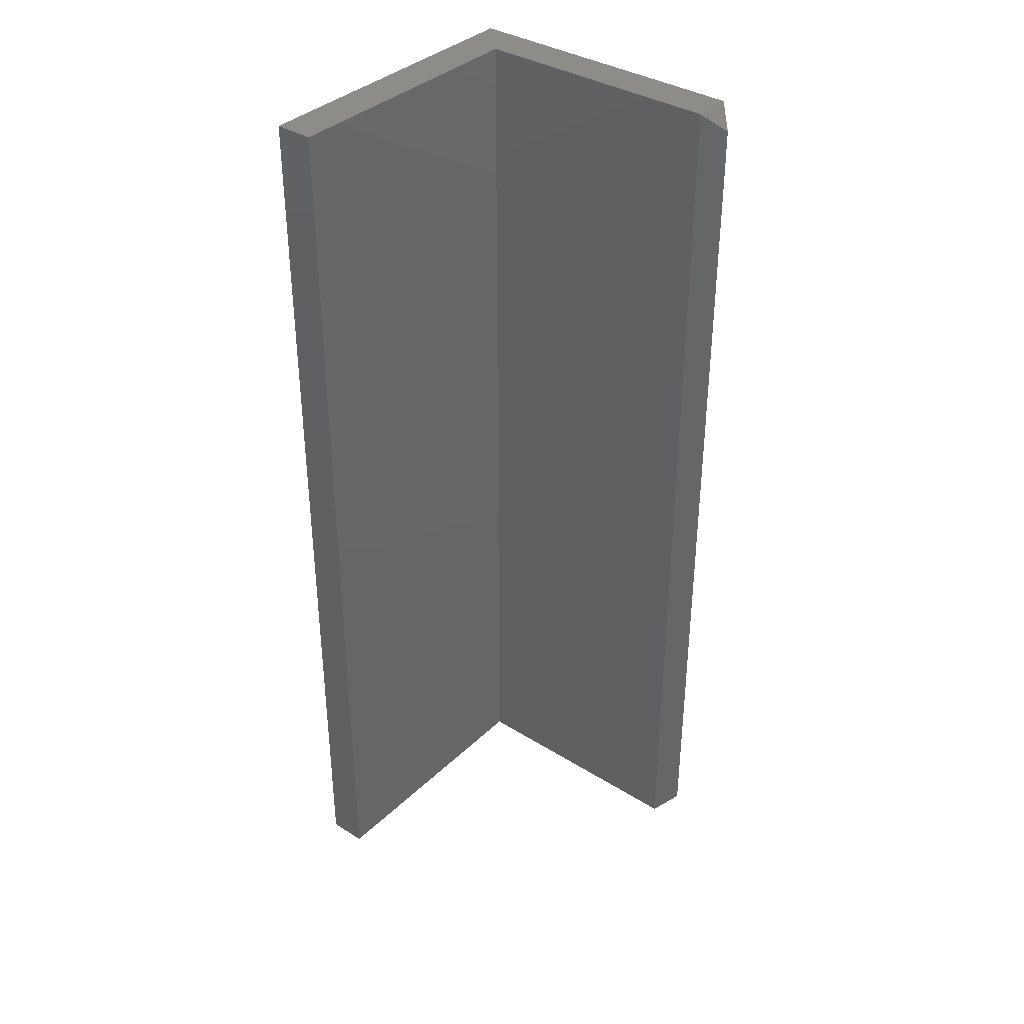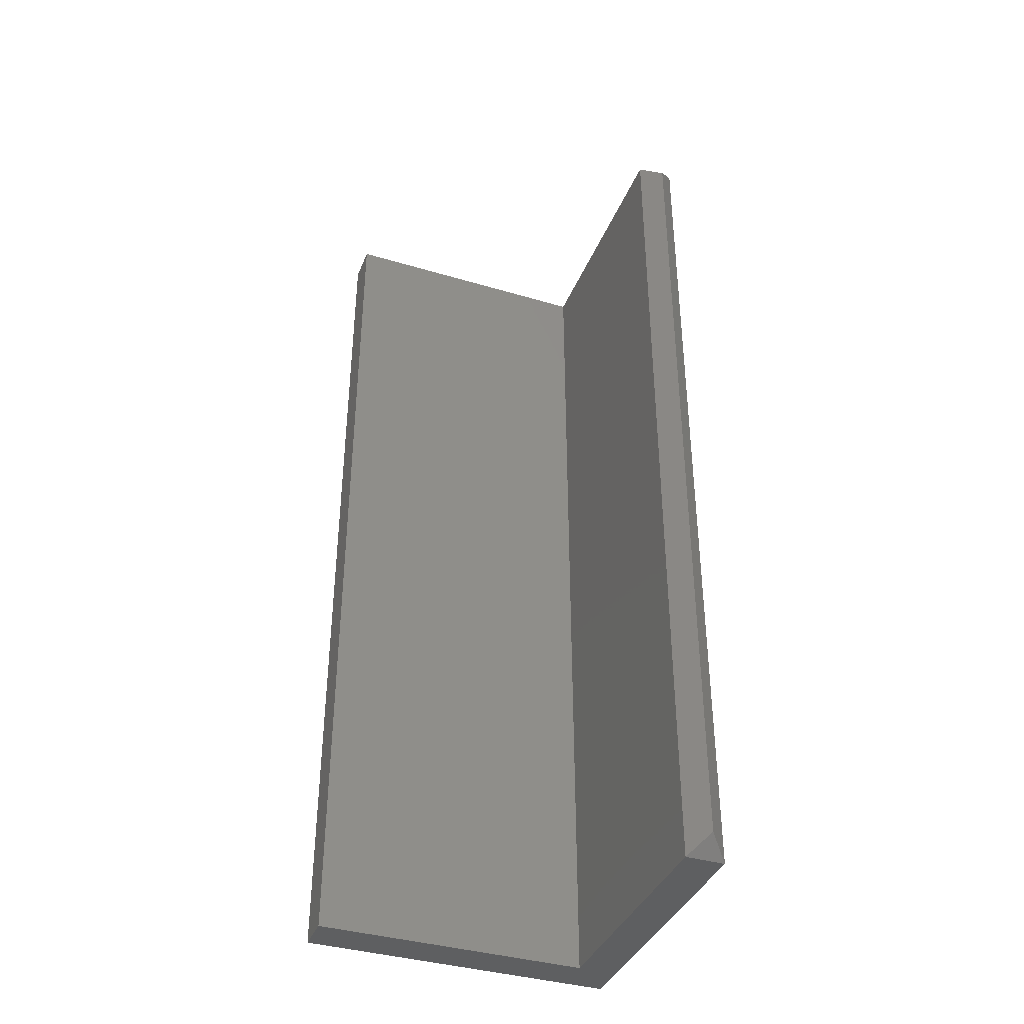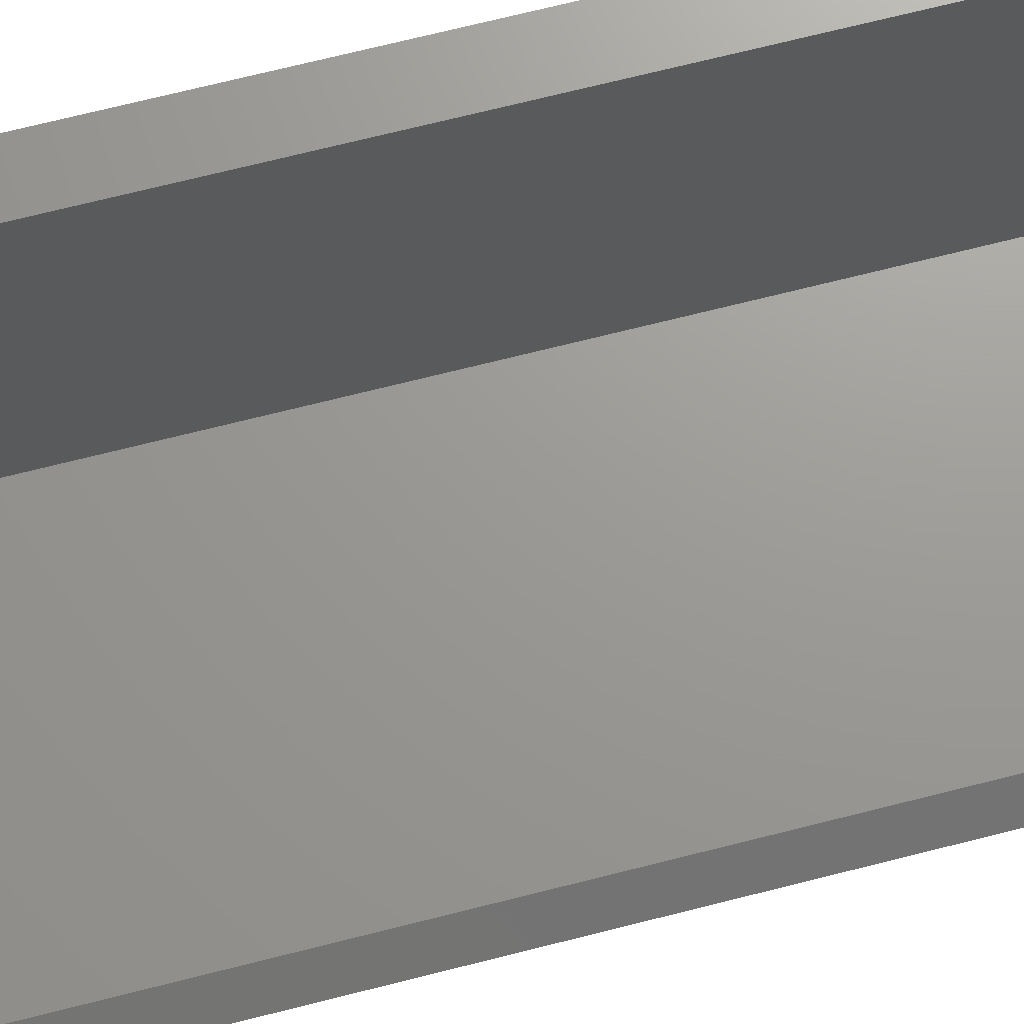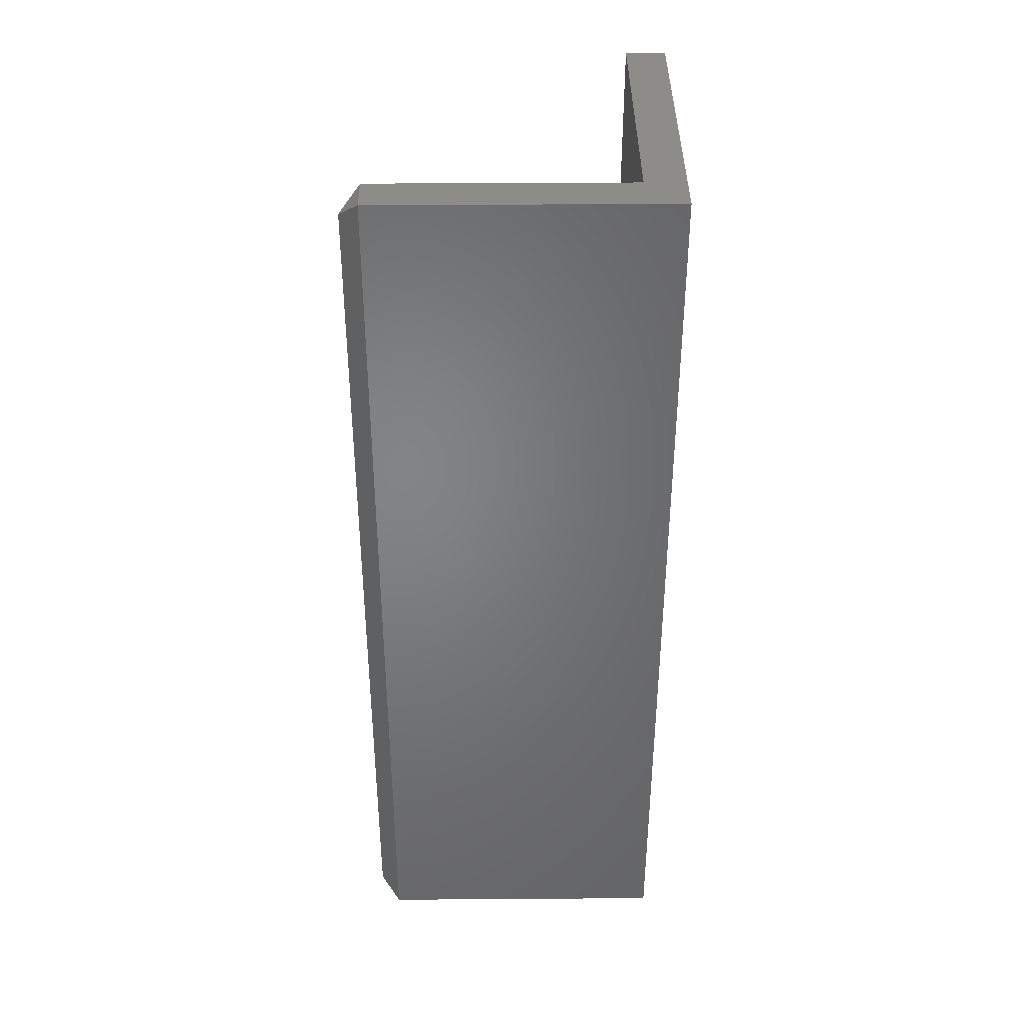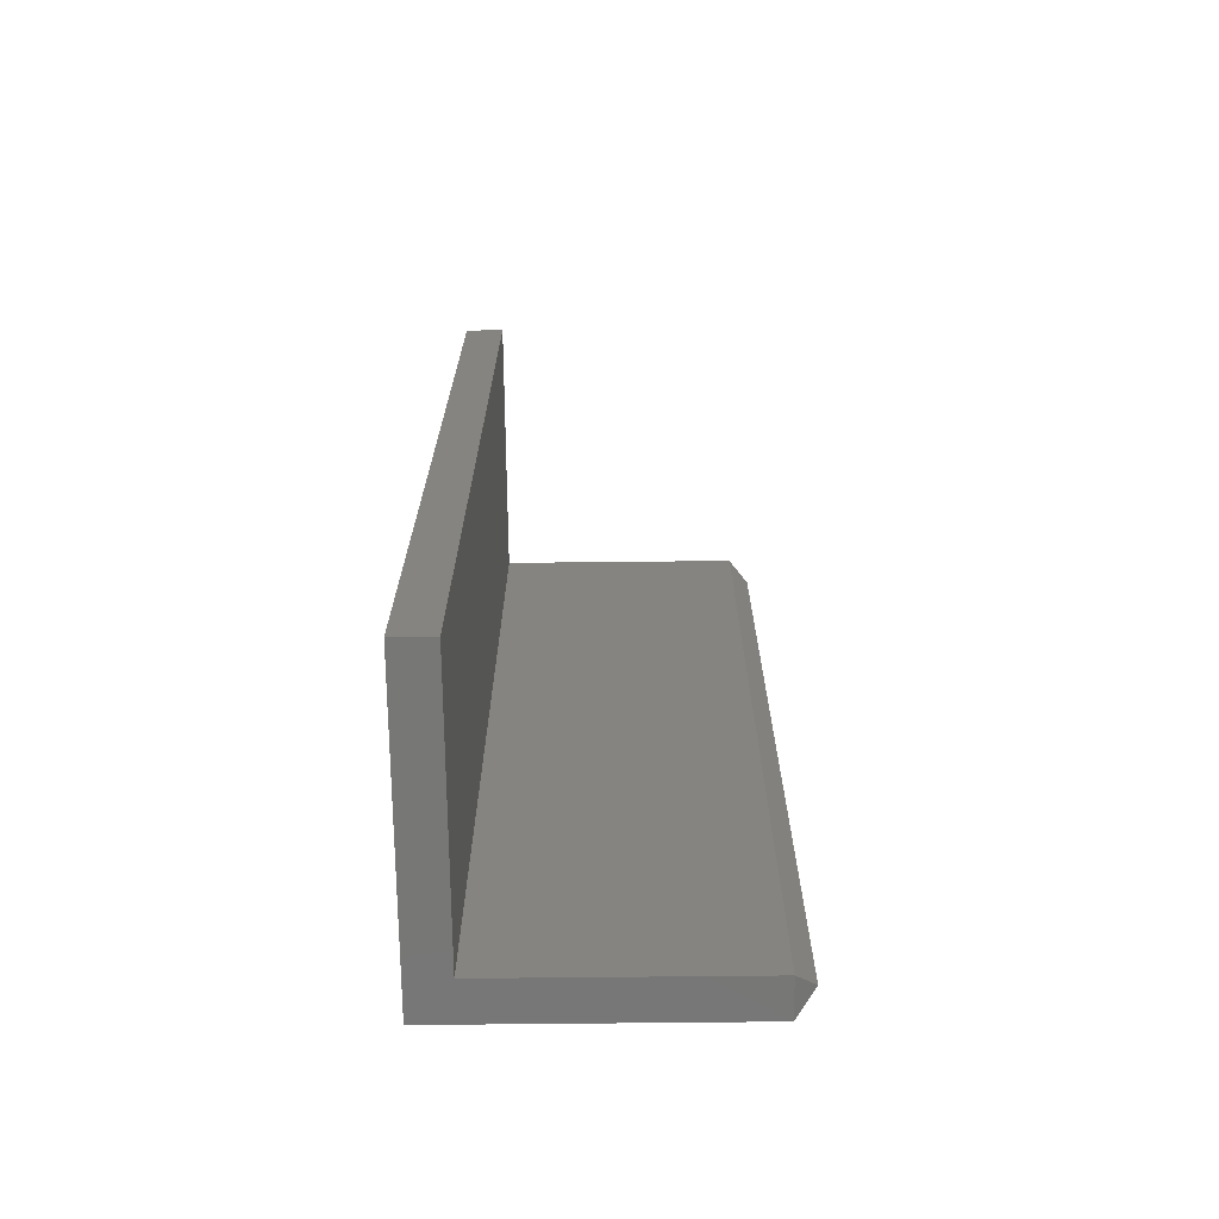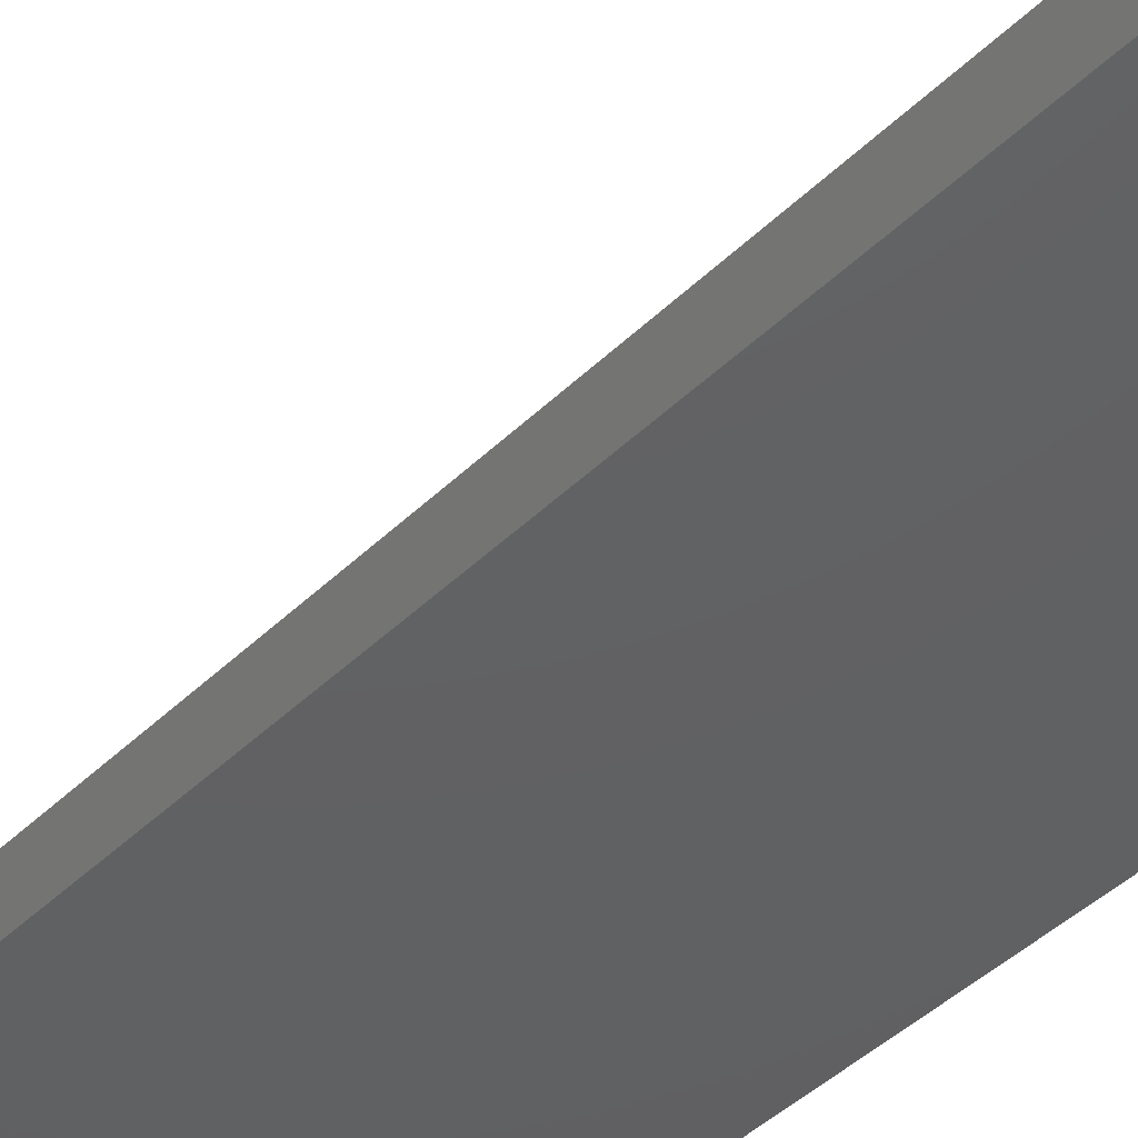
<metadata>
{"format":"stl","ext":"stl","renderer":"f3d","projection":"perspective","resolution":1024,"background":"white","views":[{"elev":36.5,"azim":39.2,"up":"+Y"},{"elev":-38.5,"azim":69.4,"up":"+Y"},{"elev":69.6,"azim":75.7,"up":"+Z"},{"elev":38.5,"azim":179.5,"up":"+Y"},{"elev":-69.5,"azim":0.6,"up":"+Y"},{"elev":-42.9,"azim":139.0,"up":"+Z"}]}
</metadata>
<code>
# stl→obj: 14 verts, 24 faces
v 0.2344 -0.75 0.03158
v 0.2344 -0.75 -1.435e-17
v 0.25 -0.7344 0.01562
v 0.25 -0.01562 0.01562
v 0.2344 0 -1.435e-17
v 0.2344 0 0.03158
v 0.03158 0 0.03158
v 0.03158 -0.75 0.03158
v 0 0 0
v 0 -0.75 0
v 0.03158 -0.75 0.25
v 1.531e-17 -0.75 0.25
v 0.03158 0 0.25
v 1.531e-17 0 0.25
f 1 2 3
f 4 5 6
f 6 7 1
f 1 7 8
f 6 1 4
f 4 1 3
f 9 5 10
f 10 5 2
f 5 4 2
f 2 4 3
f 11 12 8
f 8 12 10
f 8 10 1
f 1 10 2
f 13 7 14
f 14 7 9
f 7 6 9
f 9 6 5
f 14 9 12
f 12 9 10
f 13 14 11
f 11 14 12
f 7 13 8
f 8 13 11

</code>
